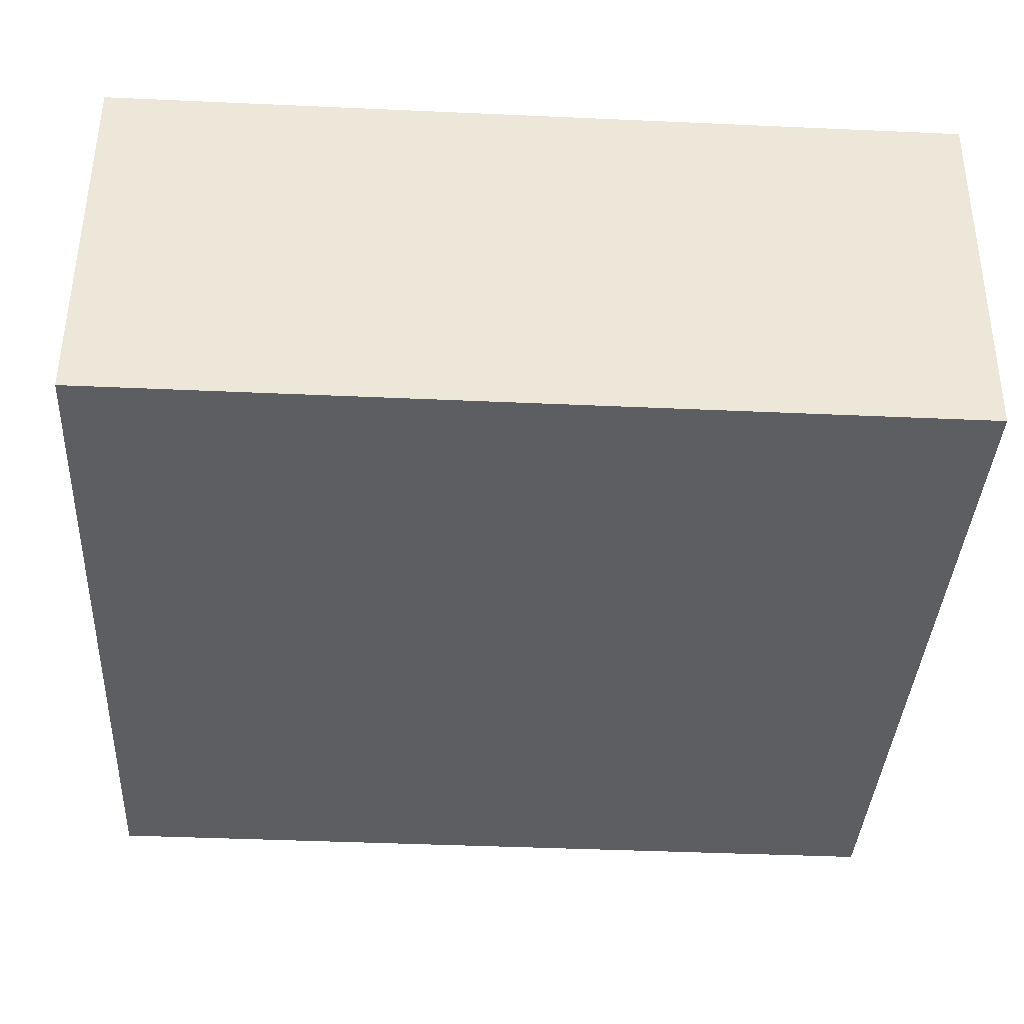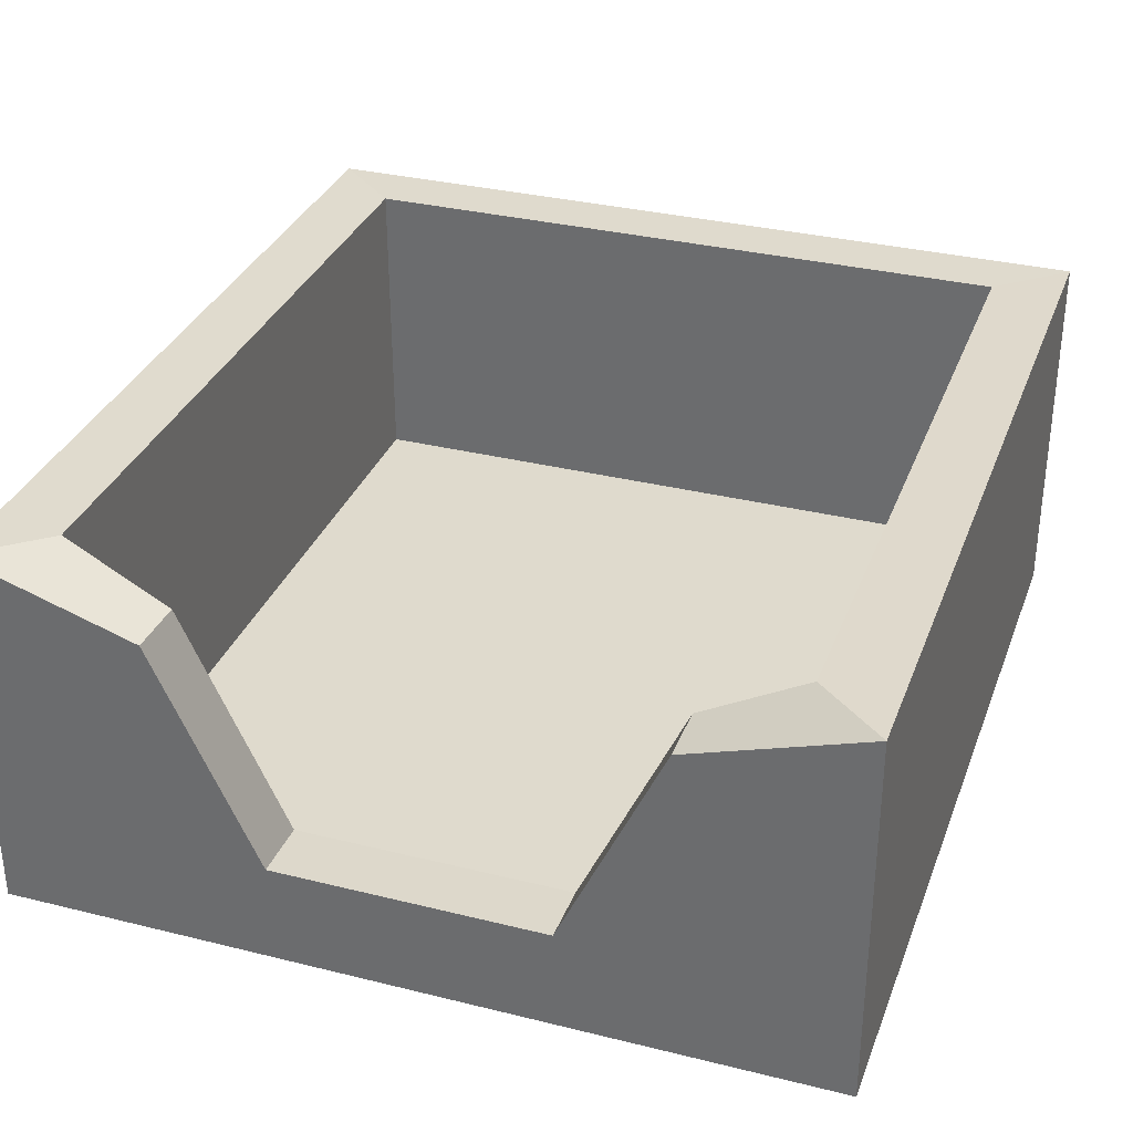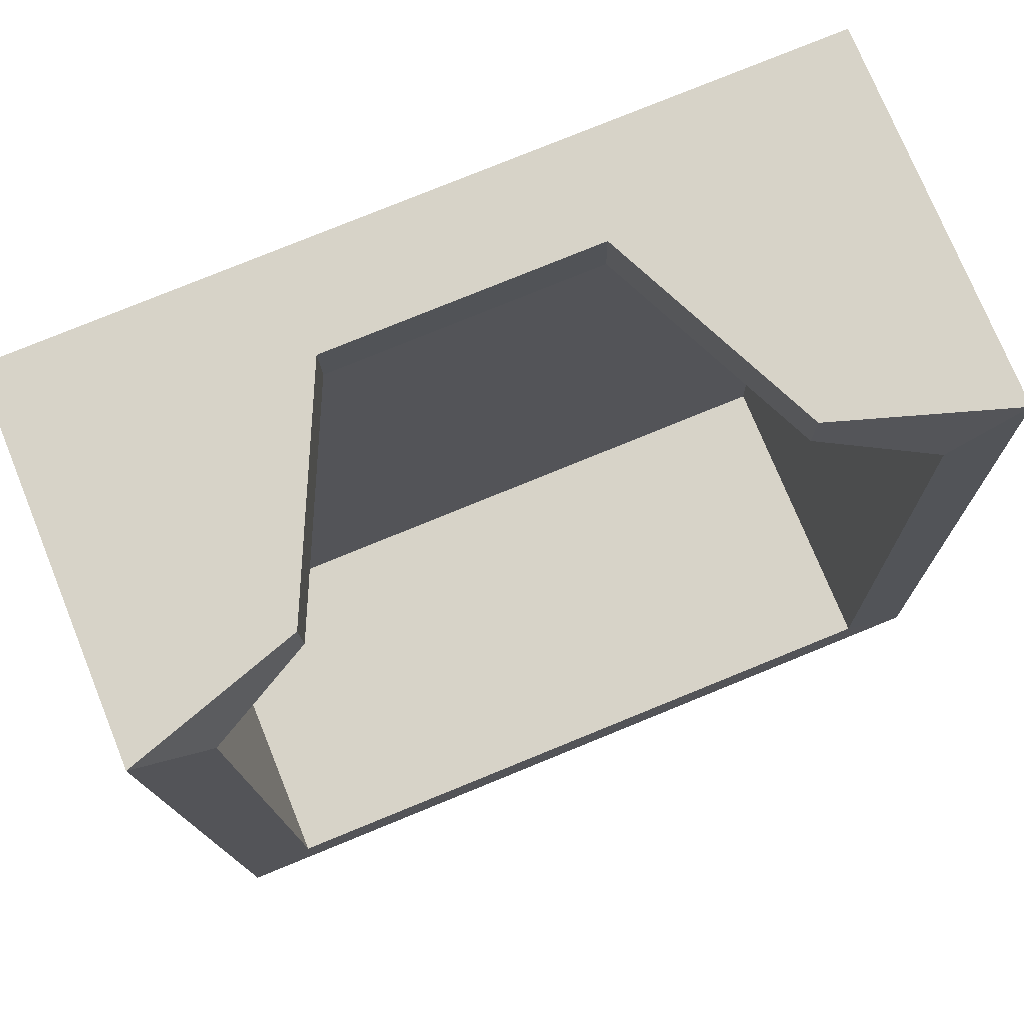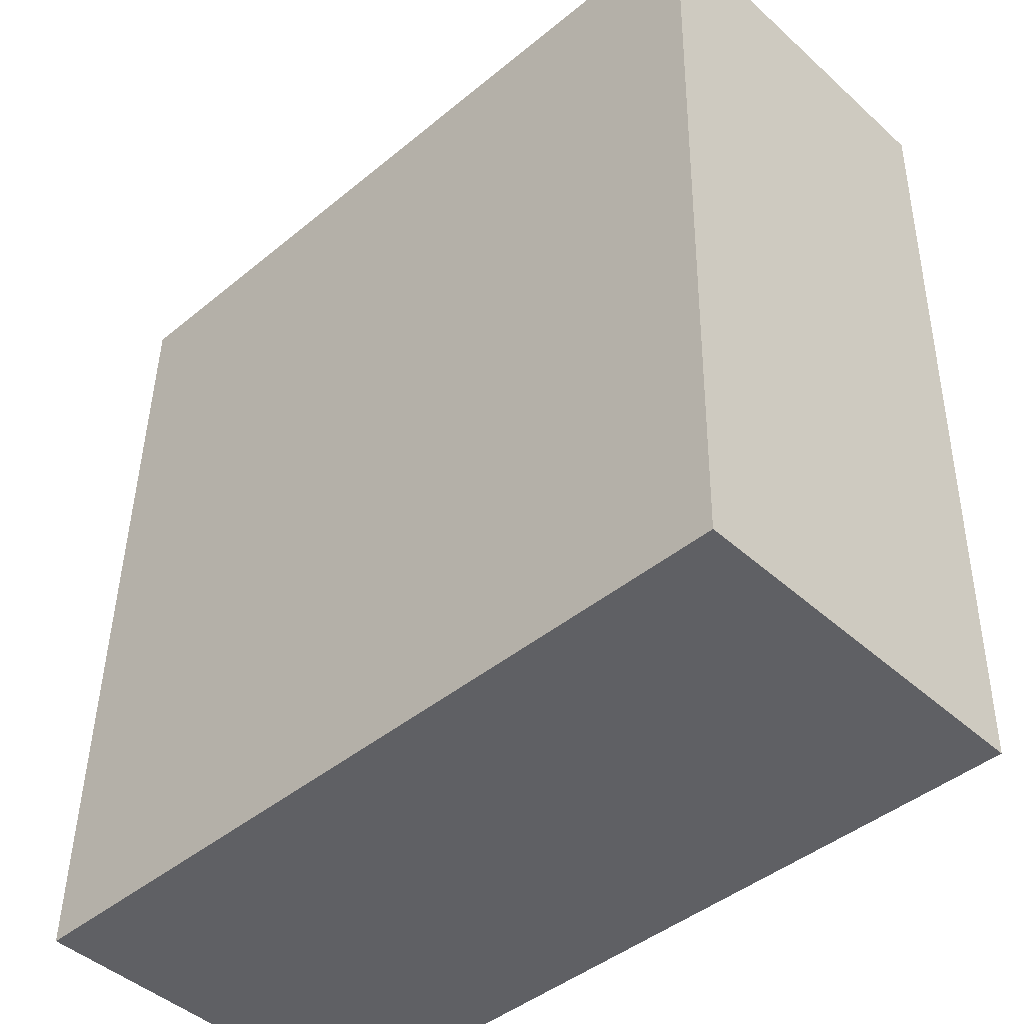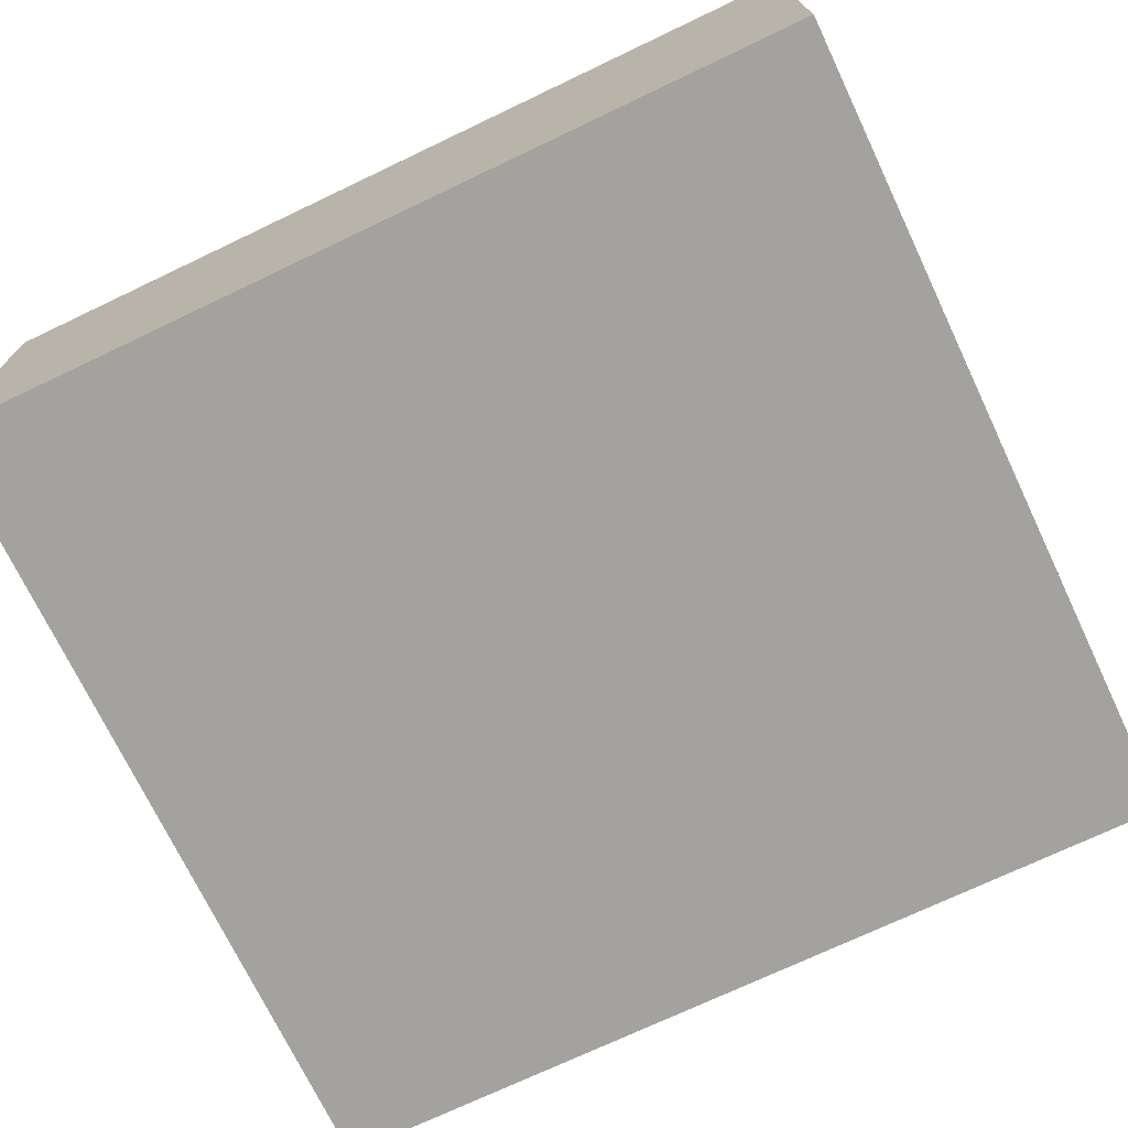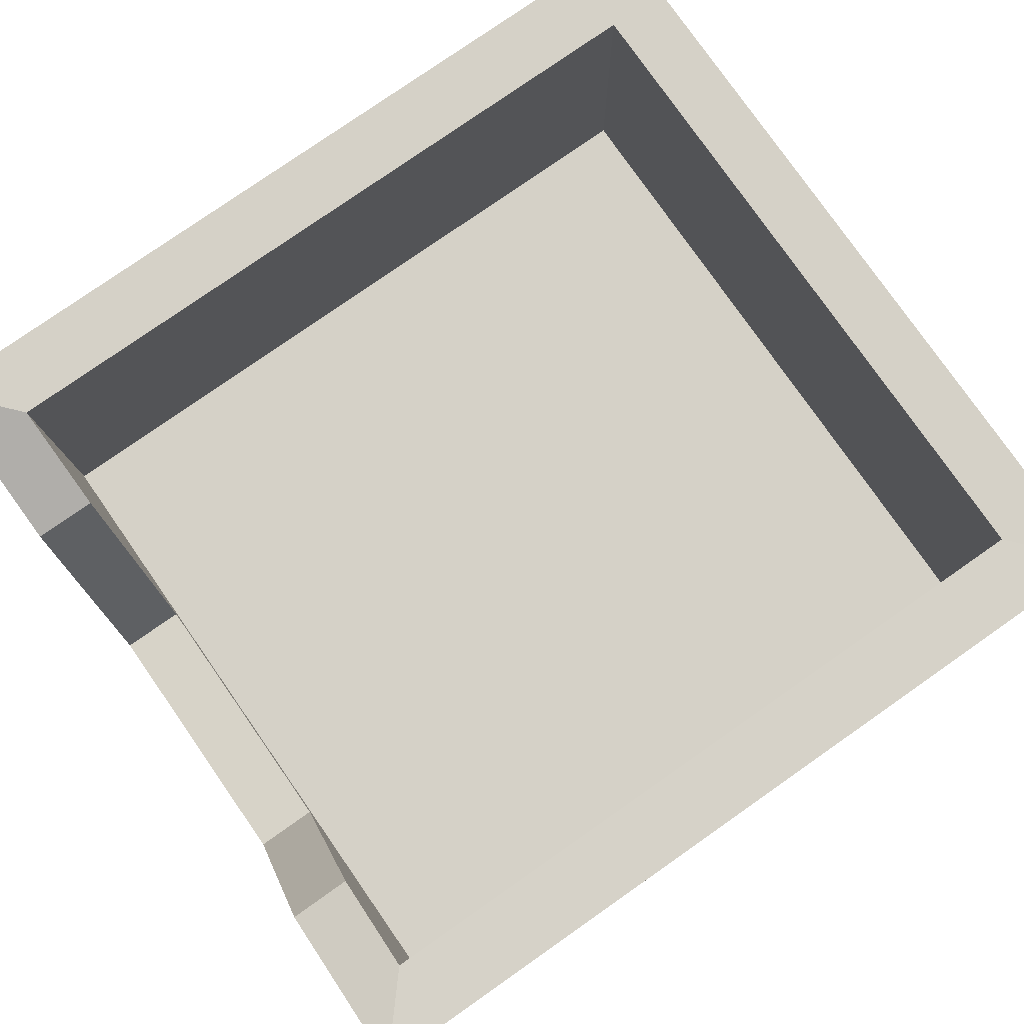
<metadata>
{"format":"obj","ext":"obj","renderer":"f3d","projection":"perspective","resolution":1024,"background":"white","views":[{"elev":-37.5,"azim":-91.8,"up":"+Y"},{"elev":32.7,"azim":20.3,"up":"+Y"},{"elev":75.2,"azim":157.9,"up":"+Z"},{"elev":-45.7,"azim":44.0,"up":"+Z"},{"elev":-72.3,"azim":116.8,"up":"+Y"},{"elev":78.5,"azim":56.4,"up":"+Y"}]}
</metadata>
<code>
v 9.615 0.06334 -10.64
v -10.1 0.06335 -10.19
v 9.616 9.202 -10.59
v -10.1 9.202 -10.14
v 10.1 9.138 10.19
v -9.615 9.138 10.64
v 10.1 0 10.14
v -9.616 0 10.59
v 7.951 9.193 -9.056
v -8.369 9.193 -8.682
v -7.961 9.095 9.107
v 8.359 9.095 8.733
v 7.95 1.773 -9.097
v -8.37 1.773 -8.723
v -7.962 1.675 9.066
v 8.358 1.675 8.691
v 3.462 2.439 8.804
v -3.066 2.439 8.954
v 3.508 2.483 10.3
v -3.021 2.483 10.45
v -5.513 7.748 9.043
v -5.468 7.792 10.54
v 5.911 7.748 8.781
v 5.957 7.792 10.28
f 13 14 15 16
f 5 24 7
f 24 19 7
f 7 19 8
f 19 20 8
f 6 8 22
f 20 22 8
f 2 8 6 4
f 7 1 3 5
f 3 4 10 9
f 4 6 11 10
f 18 20 19 17
f 5 3 9 12
f 9 10 14 13
f 10 11 15 14
f 11 21 15
f 21 18 15
f 15 18 16
f 18 17 16
f 12 16 23
f 17 23 16
f 12 9 13 16
f 21 22 20 18
f 23 24 5 12
f 6 22 21 11
f 17 19 24 23
f 3 1 2 4
f 1 7 8 2

</code>
